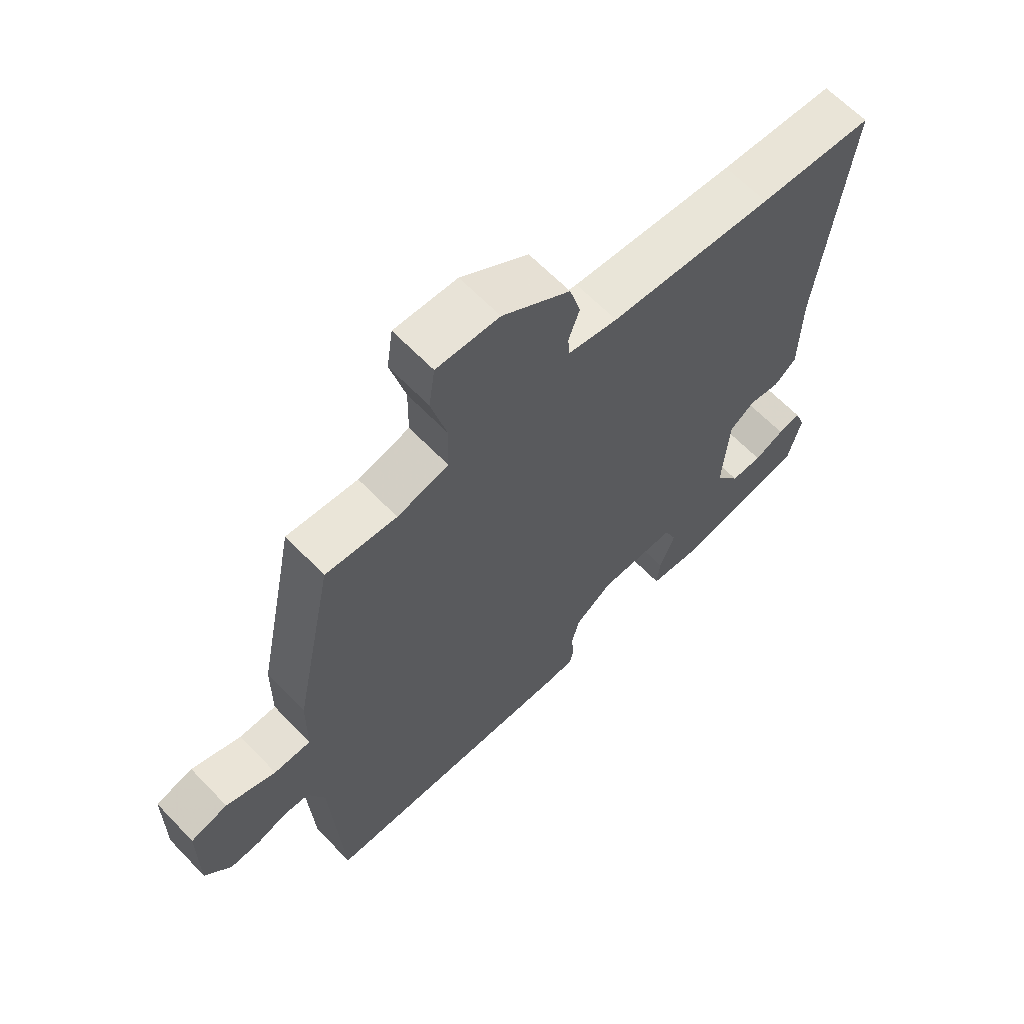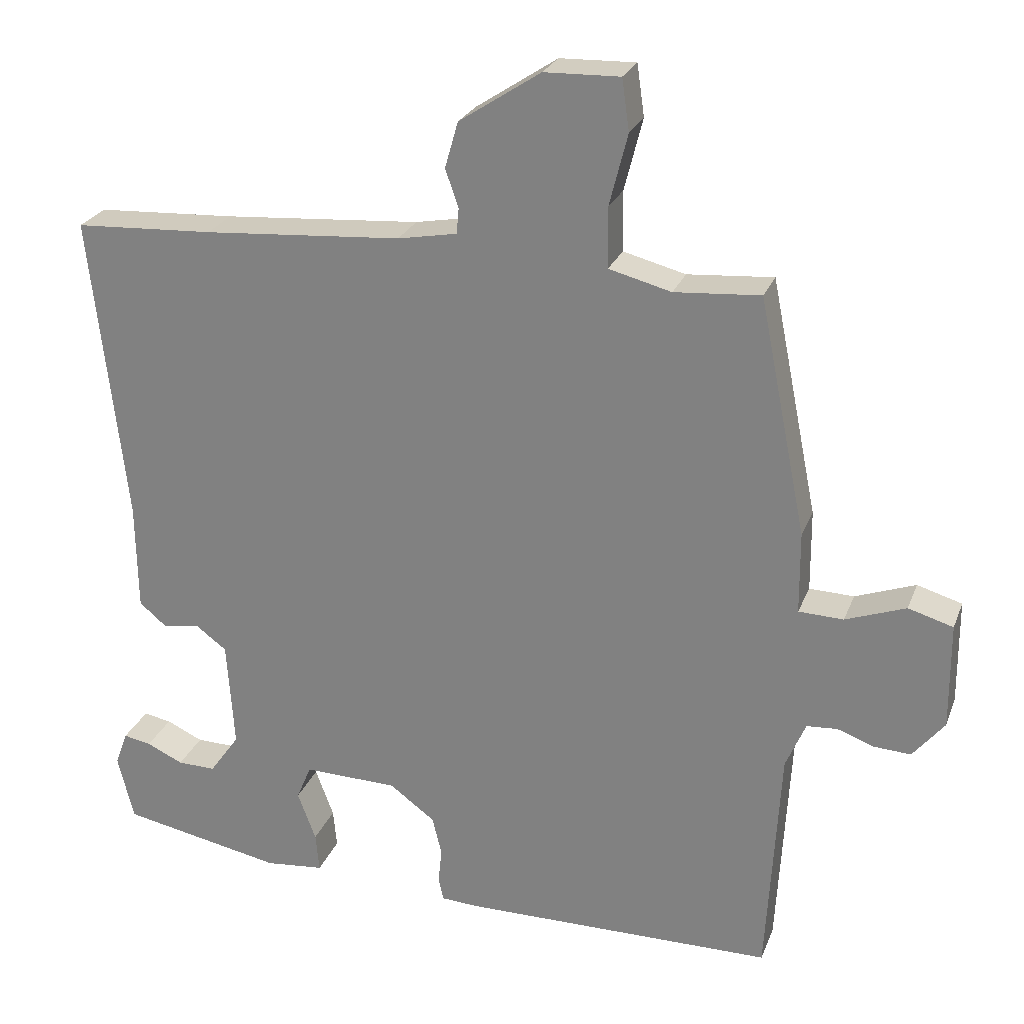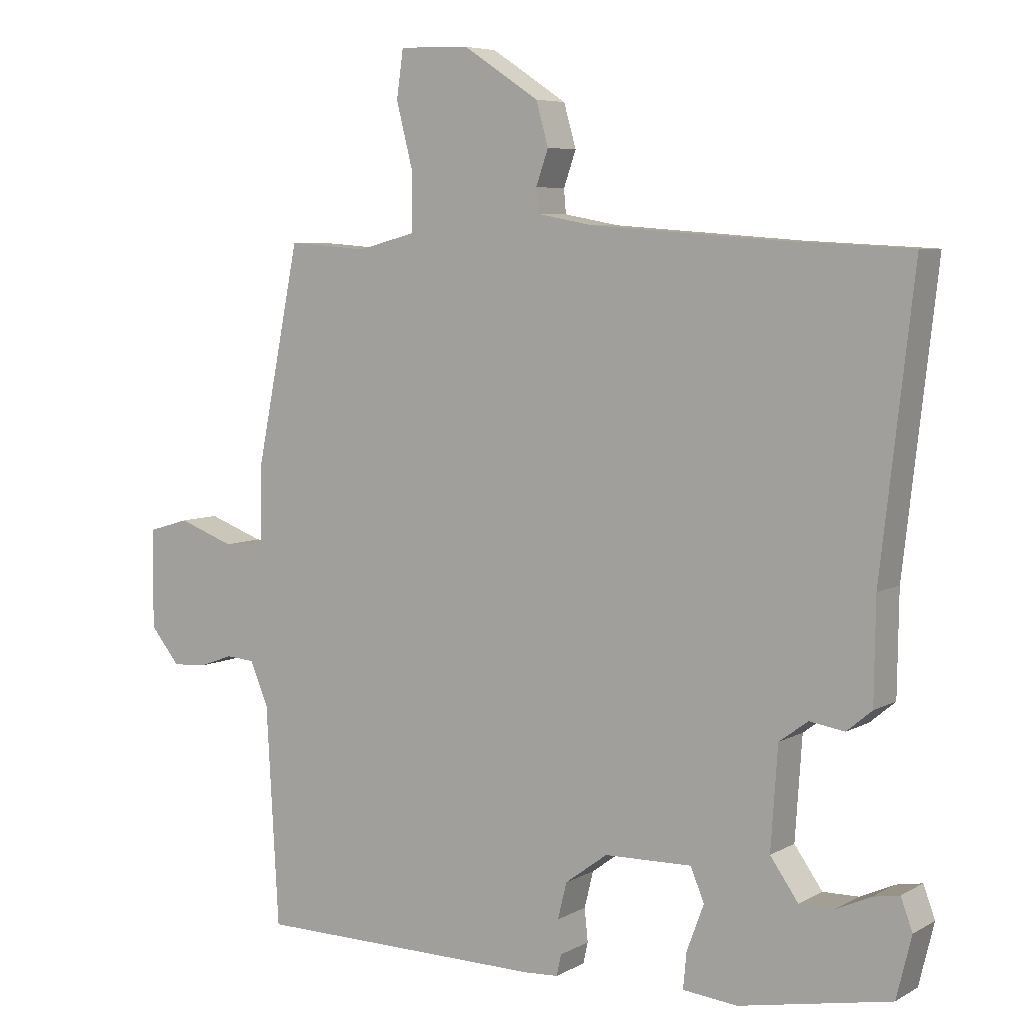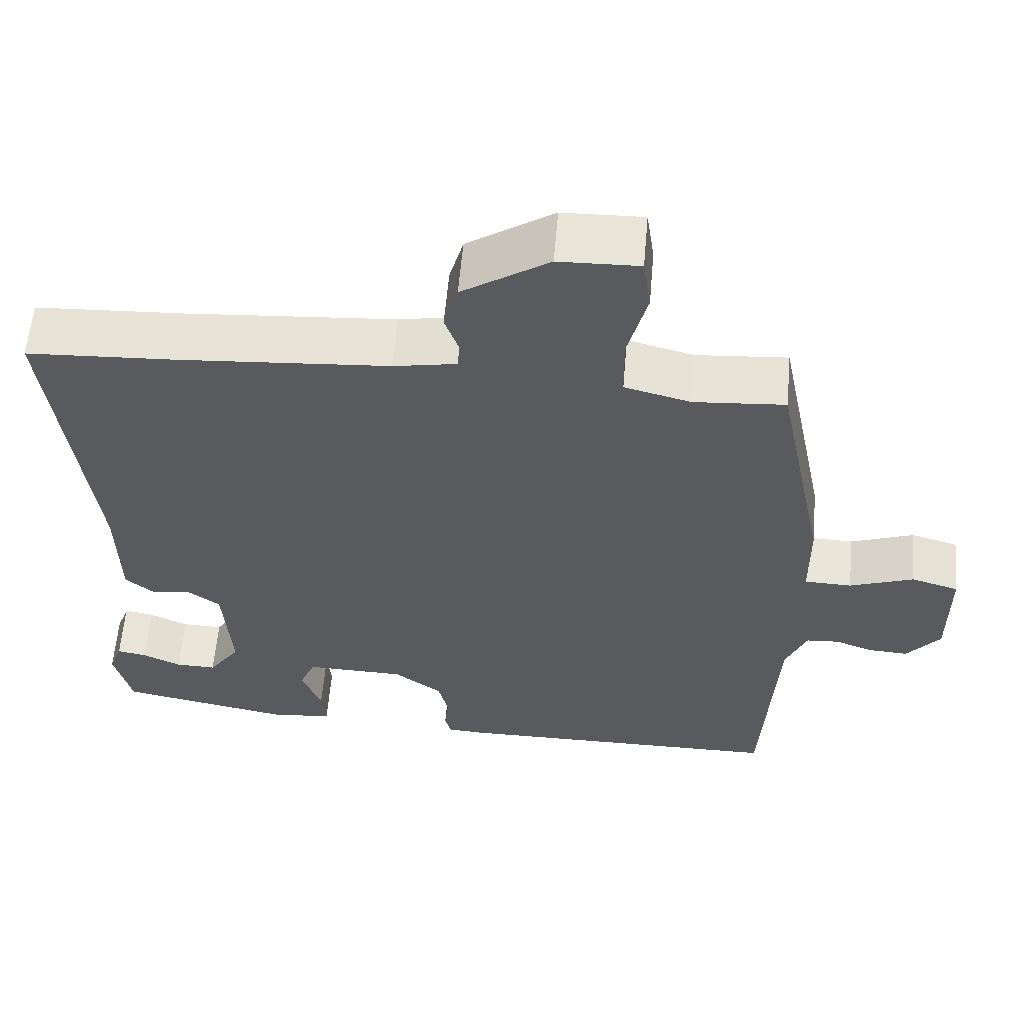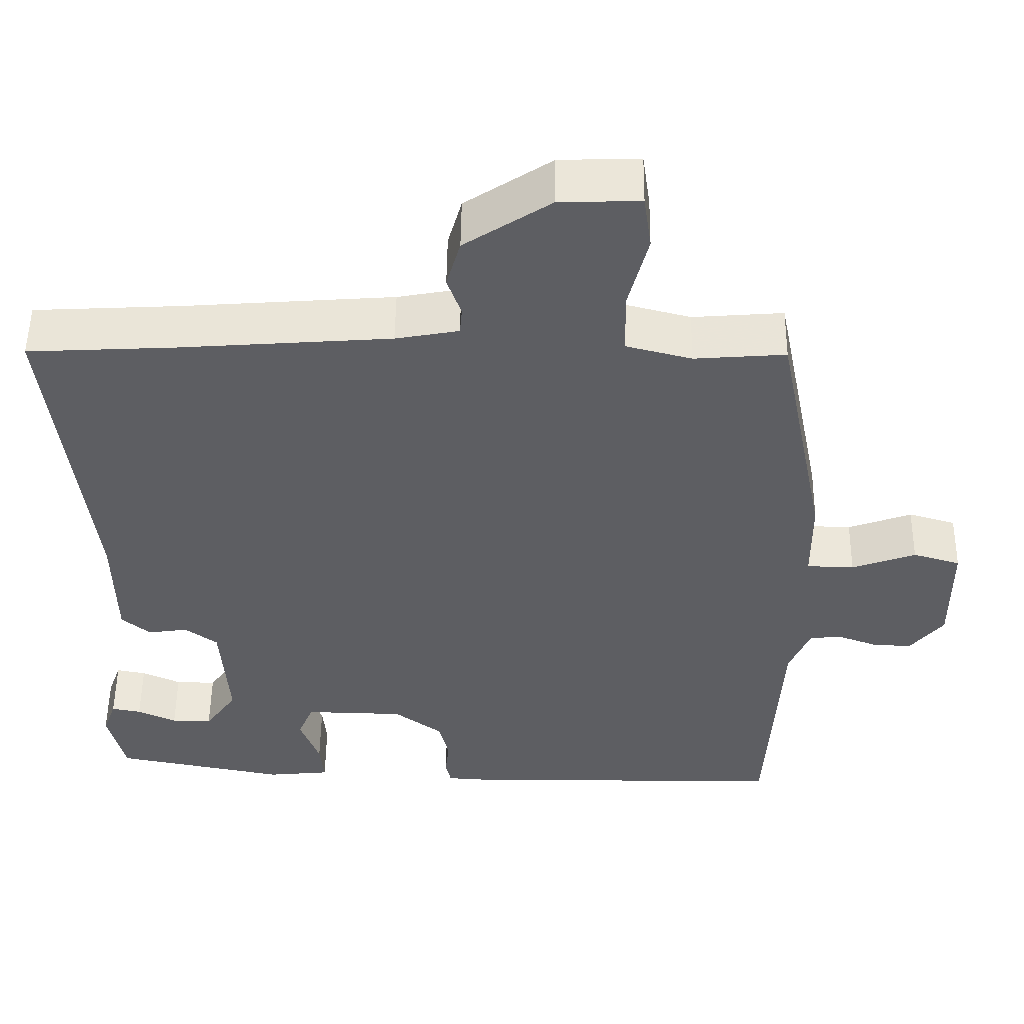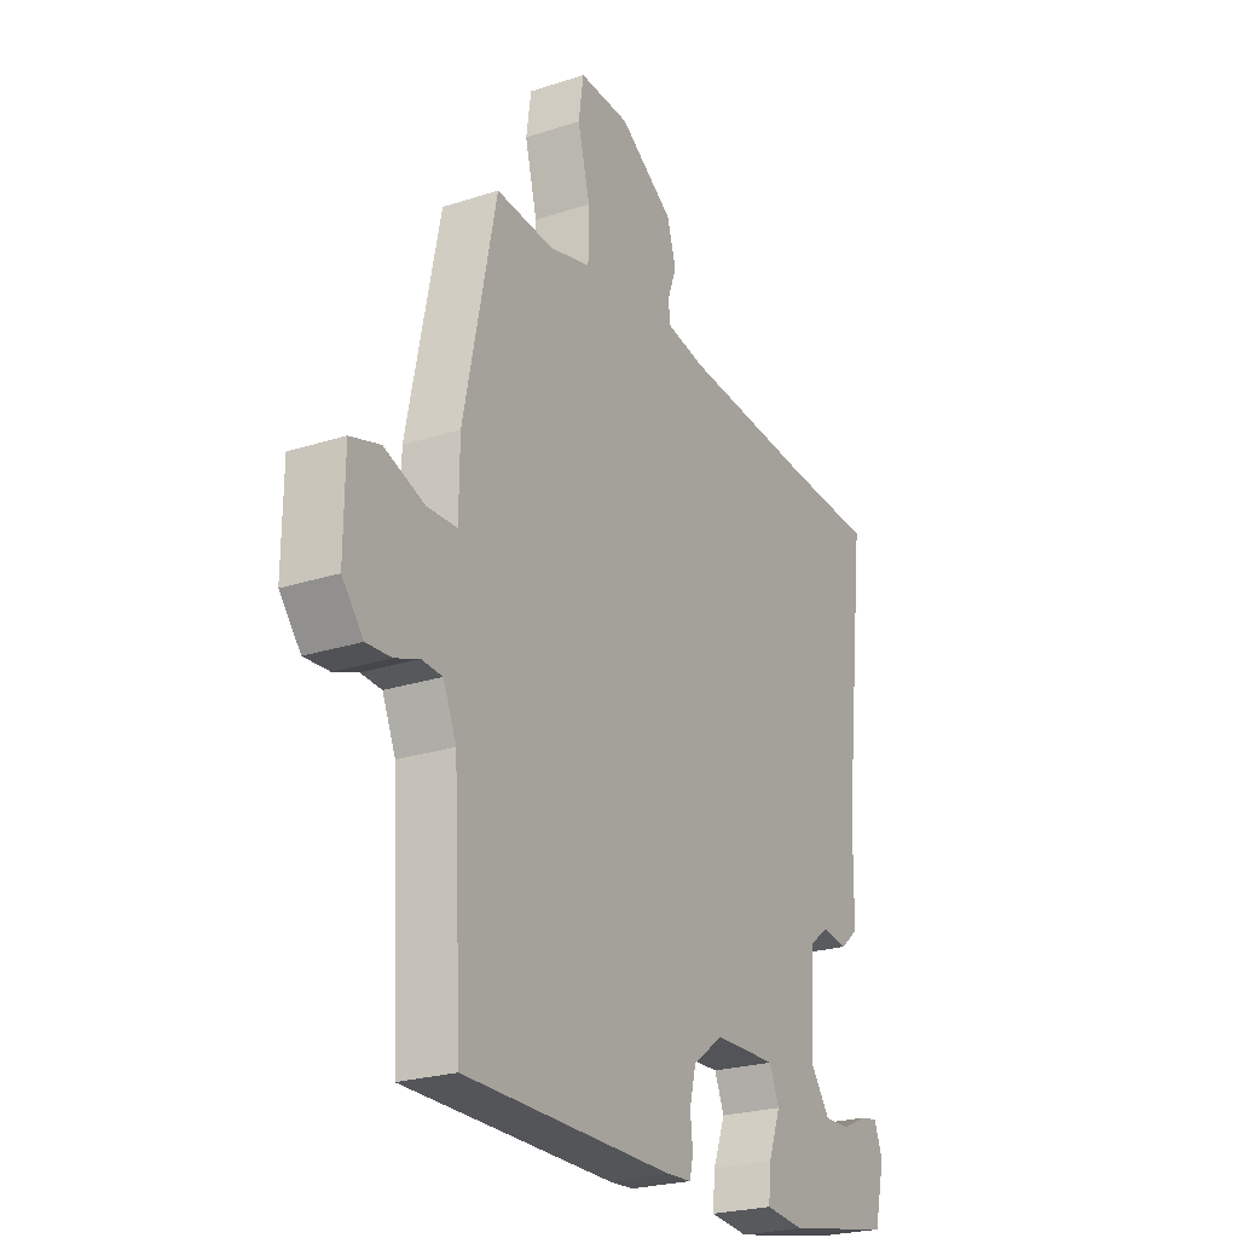
<metadata>
{"format":"obj","ext":"obj","renderer":"f3d","projection":"perspective","resolution":1024,"background":"white","views":[{"elev":63.9,"azim":136.2,"up":"+Z"},{"elev":25.2,"azim":18.1,"up":"+Z"},{"elev":6.2,"azim":-147.3,"up":"+Z"},{"elev":59.3,"azim":4.9,"up":"+Z"},{"elev":51.8,"azim":0.7,"up":"+Z"},{"elev":-24.3,"azim":118.2,"up":"+Z"}]}
</metadata>
<code>
v -0.517 0.07 -0.436
v -0.539 0.07 -0.346
v -0.522 0.07 -0.3
v -0.484 0.07 -0.307
v -0.434 0.07 -0.33
v -0.382 0.07 -0.331
v -0.341 0.07 -0.273
v -0.351 0.07 -0.125
v -0.393 0.07 -0.094
v -0.444 0.07 -0.102
v -0.481 0.07 -0.071
v -0.483 0.07 0.077
v -0.531 0.07 0.498
v -0.341 0.07 0.508
v -0.071 0.07 0.528
v 0.01 0.07 0.543
v 0.013 0.07 0.578
v -0.005 0.07 0.629
v 0.013 0.07 0.692
v 0.124 0.07 0.765
v 0.227 0.07 0.768
v 0.237 0.07 0.698
v 0.212 0.07 0.6
v 0.213 0.07 0.518
v 0.298 0.07 0.496
v 0.415 0.07 0.505
v 0.48 0.07 0.183
v 0.481 0.07 0.071
v 0.542 0.07 0.069
v 0.624 0.07 0.099
v 0.685 0.07 0.081
v 0.686 0.07 -0.064
v 0.643 0.07 -0.117
v 0.592 0.07 -0.114
v 0.543 0.07 -0.096
v 0.501 0.07 -0.099
v 0.474 0.07 -0.163
v 0.456 0.07 -0.484
v 0.029 0.07 -0.487
v -0.021 0.07 -0.484
v -0.028 0.07 -0.453
v -0.023 0.07 -0.405
v -0.036 0.07 -0.352
v -0.098 0.07 -0.306
v -0.226 0.07 -0.303
v -0.246 0.07 -0.351
v -0.221 0.07 -0.418
v -0.216 0.07 -0.471
v -0.296 0.07 -0.479
v -0.517 0 -0.436
v -0.539 0 -0.346
v -0.522 0 -0.3
v -0.484 0 -0.307
v -0.434 0 -0.33
v -0.382 0 -0.331
v -0.341 0 -0.273
v -0.351 0 -0.125
v -0.393 0 -0.094
v -0.444 0 -0.102
v -0.481 0 -0.071
v -0.483 0 0.077
v -0.531 0 0.498
v -0.341 0 0.508
v -0.071 0 0.528
v 0.01 0 0.543
v 0.013 0 0.578
v -0.005 0 0.629
v 0.013 0 0.692
v 0.124 0 0.765
v 0.227 0 0.768
v 0.237 0 0.698
v 0.212 0 0.6
v 0.213 0 0.518
v 0.298 0 0.496
v 0.415 0 0.505
v 0.48 0 0.183
v 0.481 0 0.071
v 0.542 0 0.069
v 0.624 0 0.099
v 0.685 0 0.081
v 0.686 0 -0.064
v 0.643 0 -0.117
v 0.592 0 -0.114
v 0.543 0 -0.096
v 0.501 0 -0.099
v 0.474 0 -0.163
v 0.456 0 -0.484
v 0.029 0 -0.487
v -0.021 0 -0.484
v -0.028 0 -0.453
v -0.023 0 -0.405
v -0.036 0 -0.352
v -0.098 0 -0.306
v -0.226 0 -0.303
v -0.246 0 -0.351
v -0.221 0 -0.418
v -0.216 0 -0.471
v -0.296 0 -0.479
f 46 47 48 49
f 46 49 1 2
f 39 40 41 42
f 37 38 39 42
f 36 37 42 43
f 32 33 34 35
f 32 35 36
f 29 30 31 32
f 28 29 32 36
f 25 26 27 28
f 24 25 28 36
f 20 21 22 23
f 20 23 24
f 17 18 19 20
f 16 17 20 24
f 15 16 24 36
f 12 13 14
f 9 10 11 12
f 8 9 12 14
f 7 8 14 15
f 2 3 4 5
f 2 5 6
f 46 2 6
f 45 46 6 7
f 44 45 7 15
f 15 36 43 44
f 98 97 96 95
f 51 50 98 95
f 91 90 89 88
f 91 88 87 86
f 92 91 86 85
f 84 83 82 81
f 85 84 81
f 81 80 79 78
f 85 81 78 77
f 77 76 75 74
f 85 77 74 73
f 72 71 70 69
f 73 72 69
f 69 68 67 66
f 73 69 66 65
f 85 73 65 64
f 63 62 61
f 61 60 59 58
f 63 61 58 57
f 64 63 57 56
f 54 53 52 51
f 55 54 51
f 55 51 95
f 56 55 95 94
f 64 56 94 93
f 93 92 85 64
f 1 50 51 2
f 2 51 52 3
f 3 52 53 4
f 4 53 54 5
f 5 54 55 6
f 6 55 56 7
f 7 56 57 8
f 8 57 58 9
f 9 58 59 10
f 10 59 60 11
f 11 60 61 12
f 12 61 62 13
f 13 62 63 14
f 14 63 64 15
f 15 64 65 16
f 16 65 66 17
f 17 66 67 18
f 18 67 68 19
f 19 68 69 20
f 20 69 70 21
f 21 70 71 22
f 22 71 72 23
f 23 72 73 24
f 24 73 74 25
f 25 74 75 26
f 26 75 76 27
f 27 76 77 28
f 28 77 78 29
f 29 78 79 30
f 30 79 80 31
f 31 80 81 32
f 32 81 82 33
f 33 82 83 34
f 34 83 84 35
f 35 84 85 36
f 36 85 86 37
f 37 86 87 38
f 38 87 88 39
f 39 88 89 40
f 40 89 90 41
f 41 90 91 42
f 42 91 92 43
f 43 92 93 44
f 44 93 94 45
f 45 94 95 46
f 46 95 96 47
f 47 96 97 48
f 48 97 98 49
f 49 98 50 1

</code>
